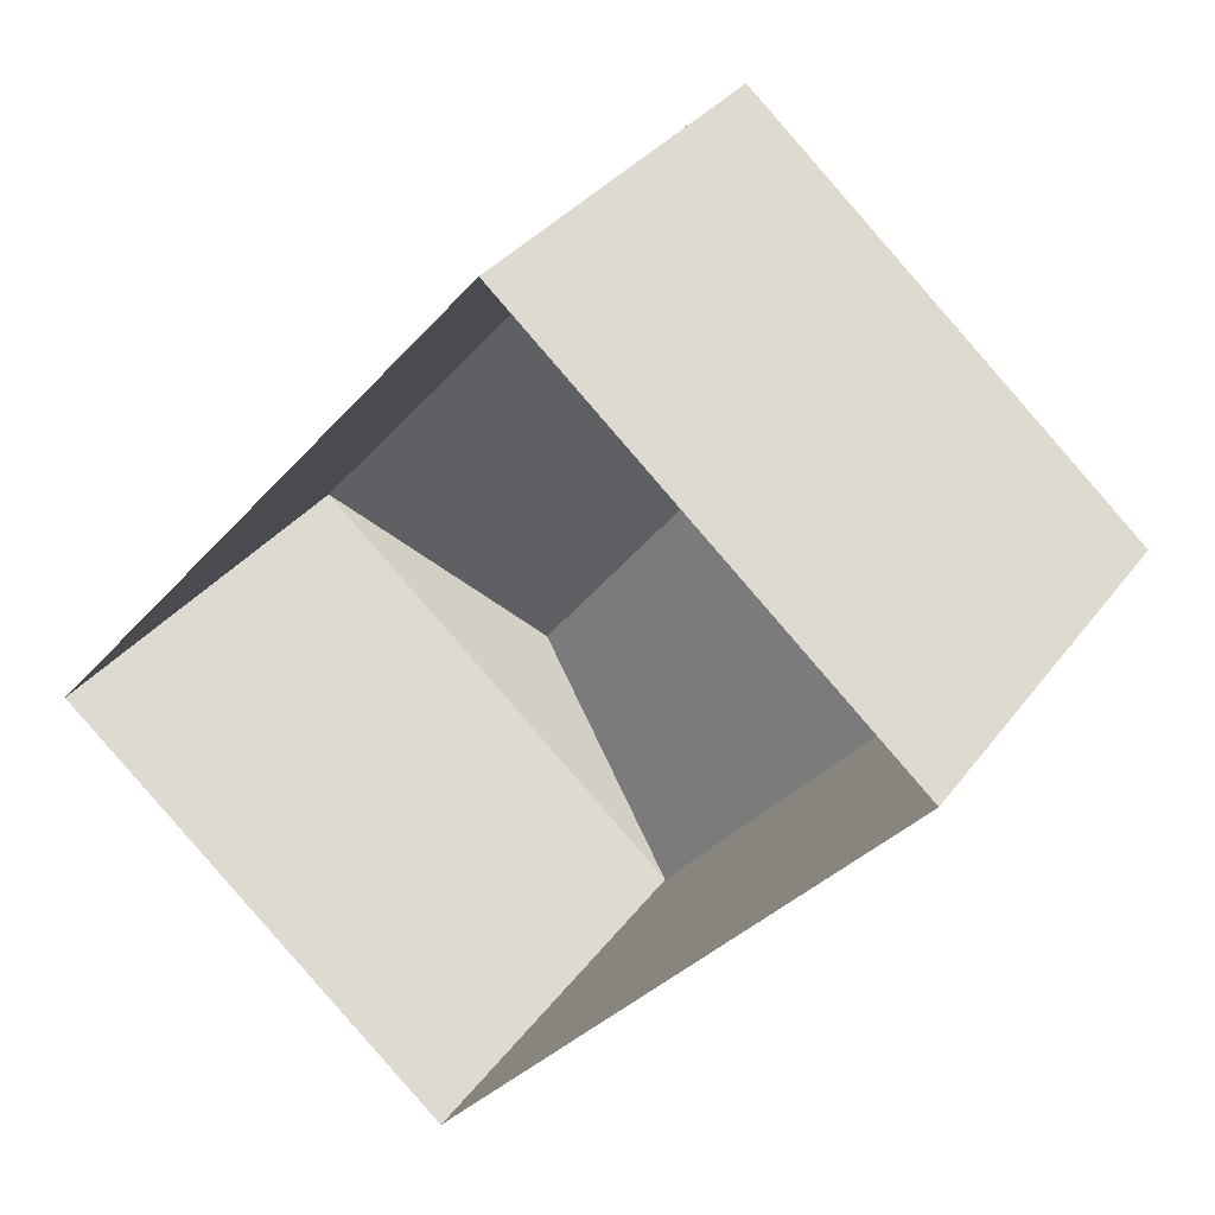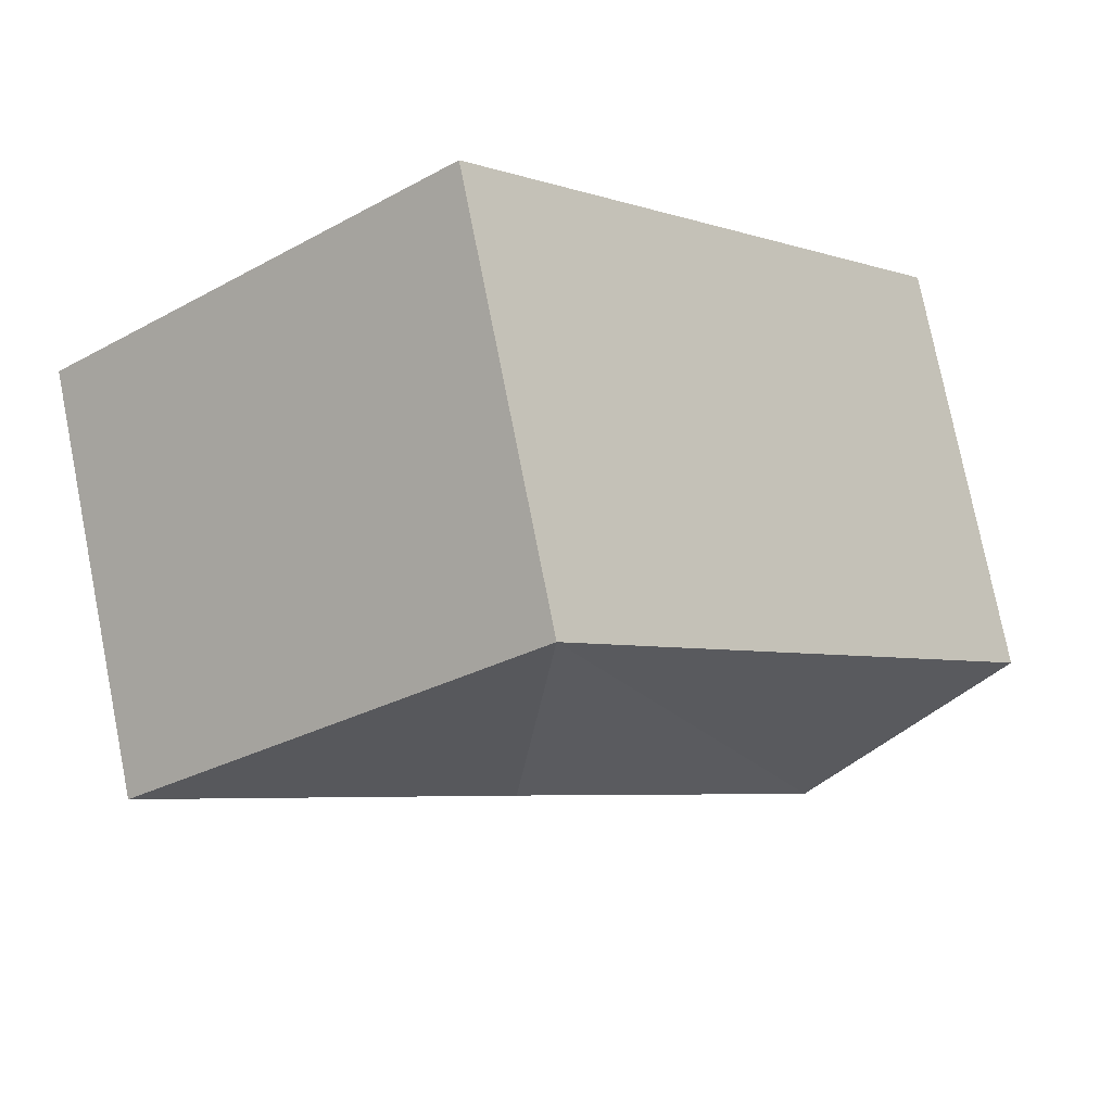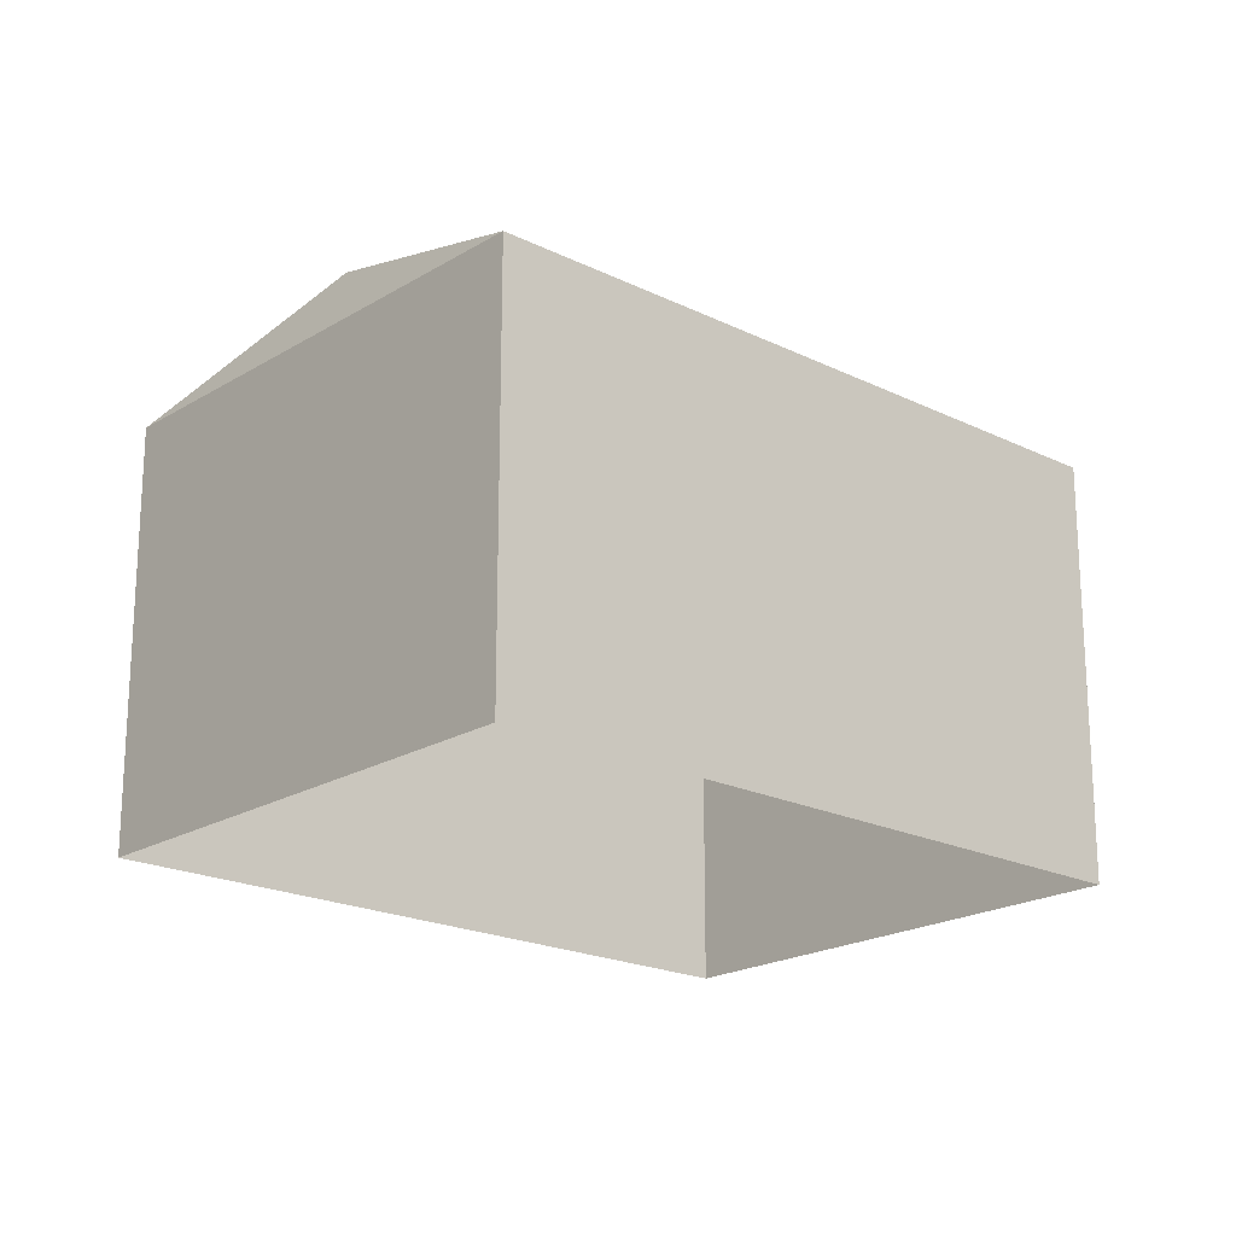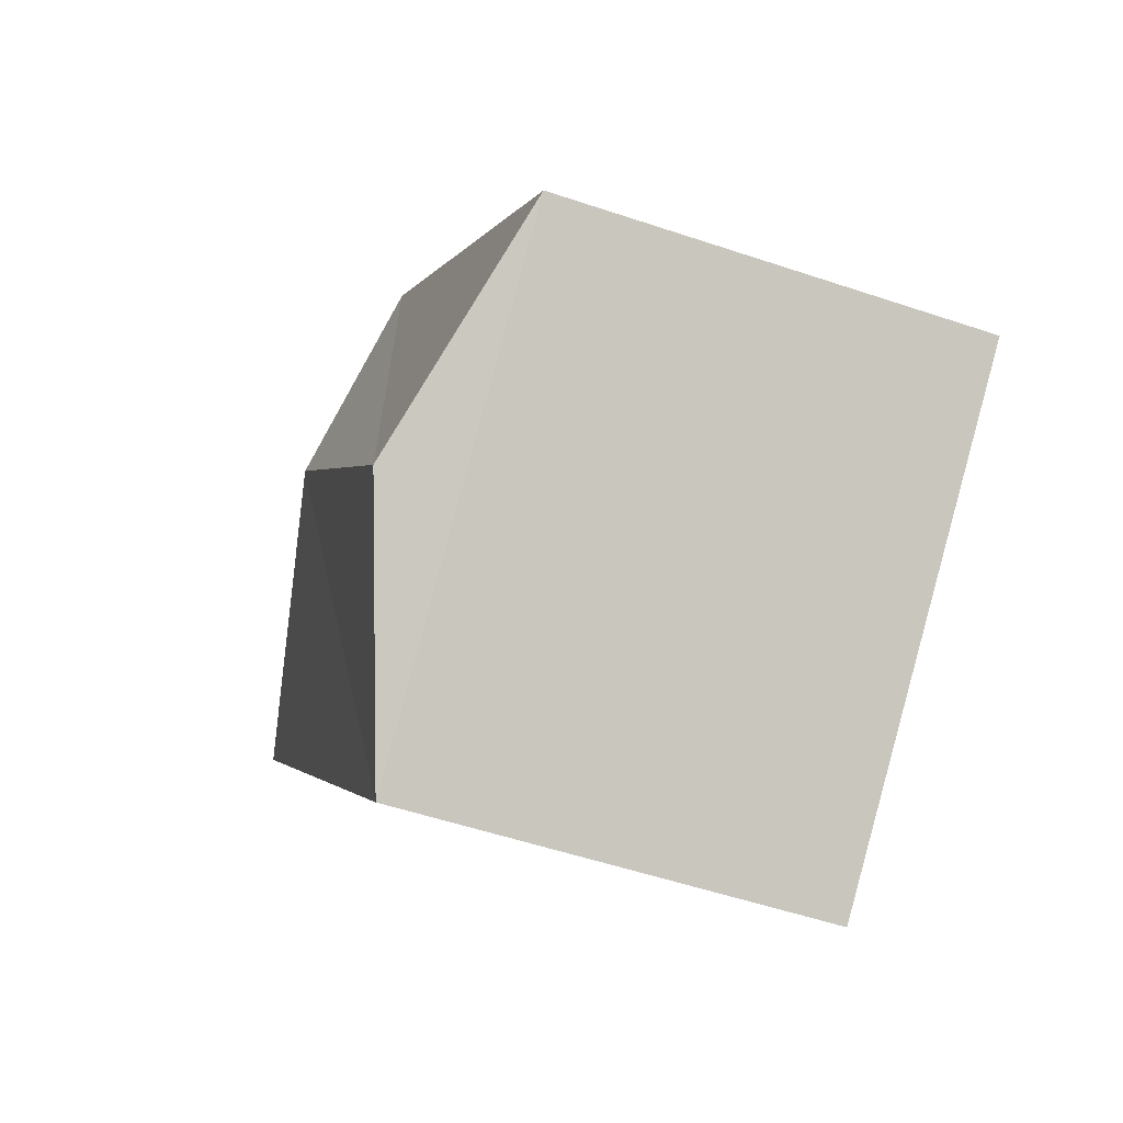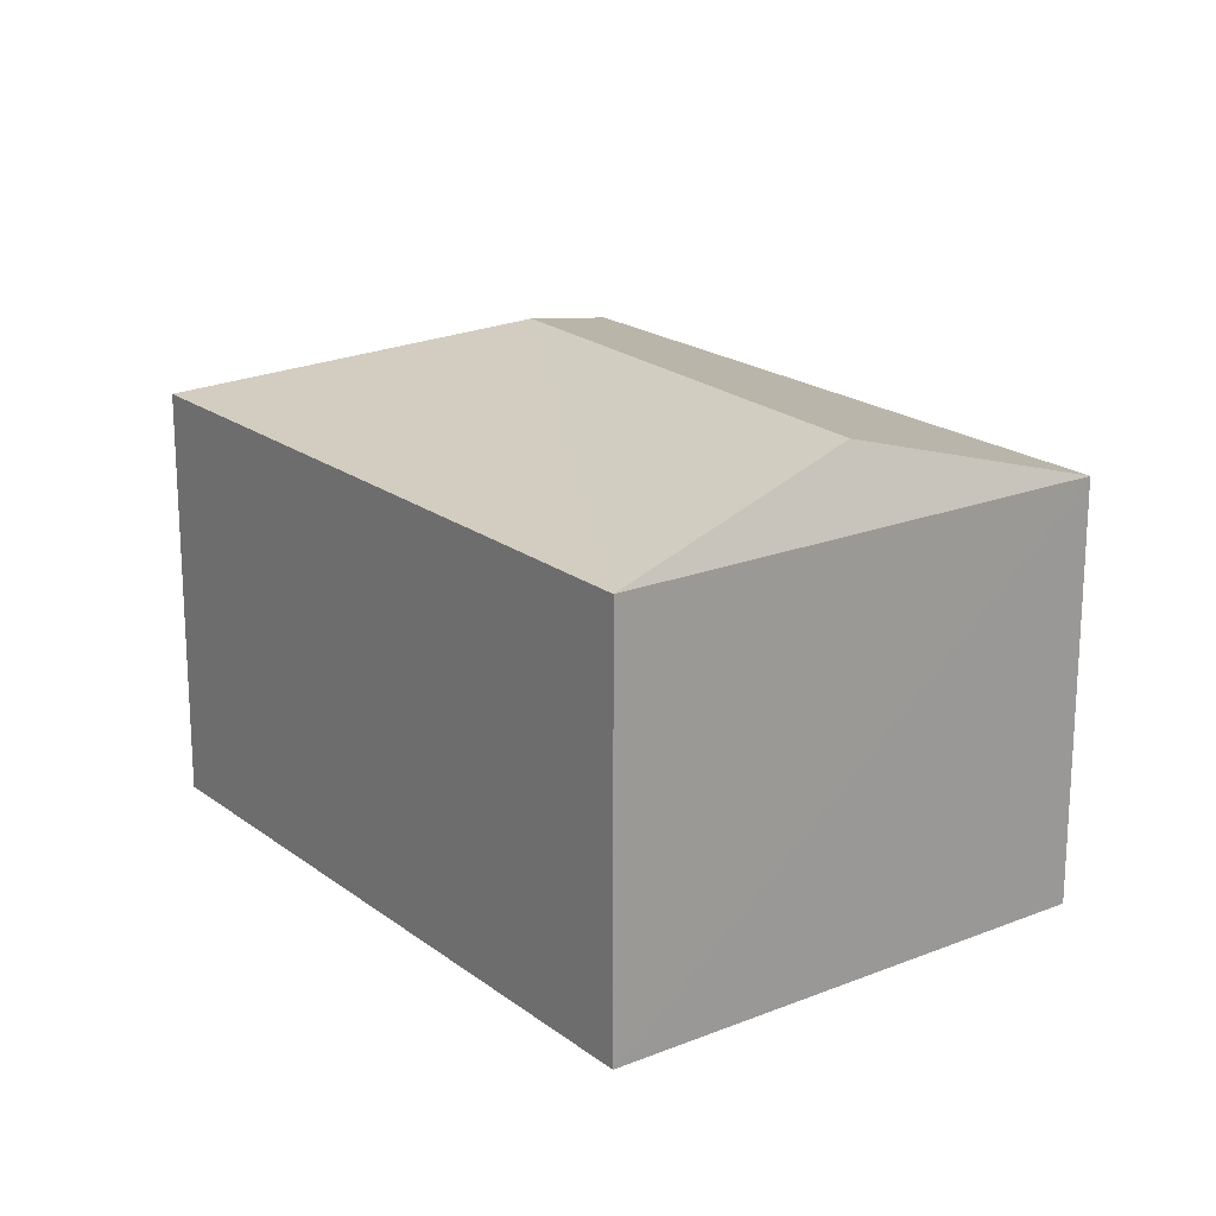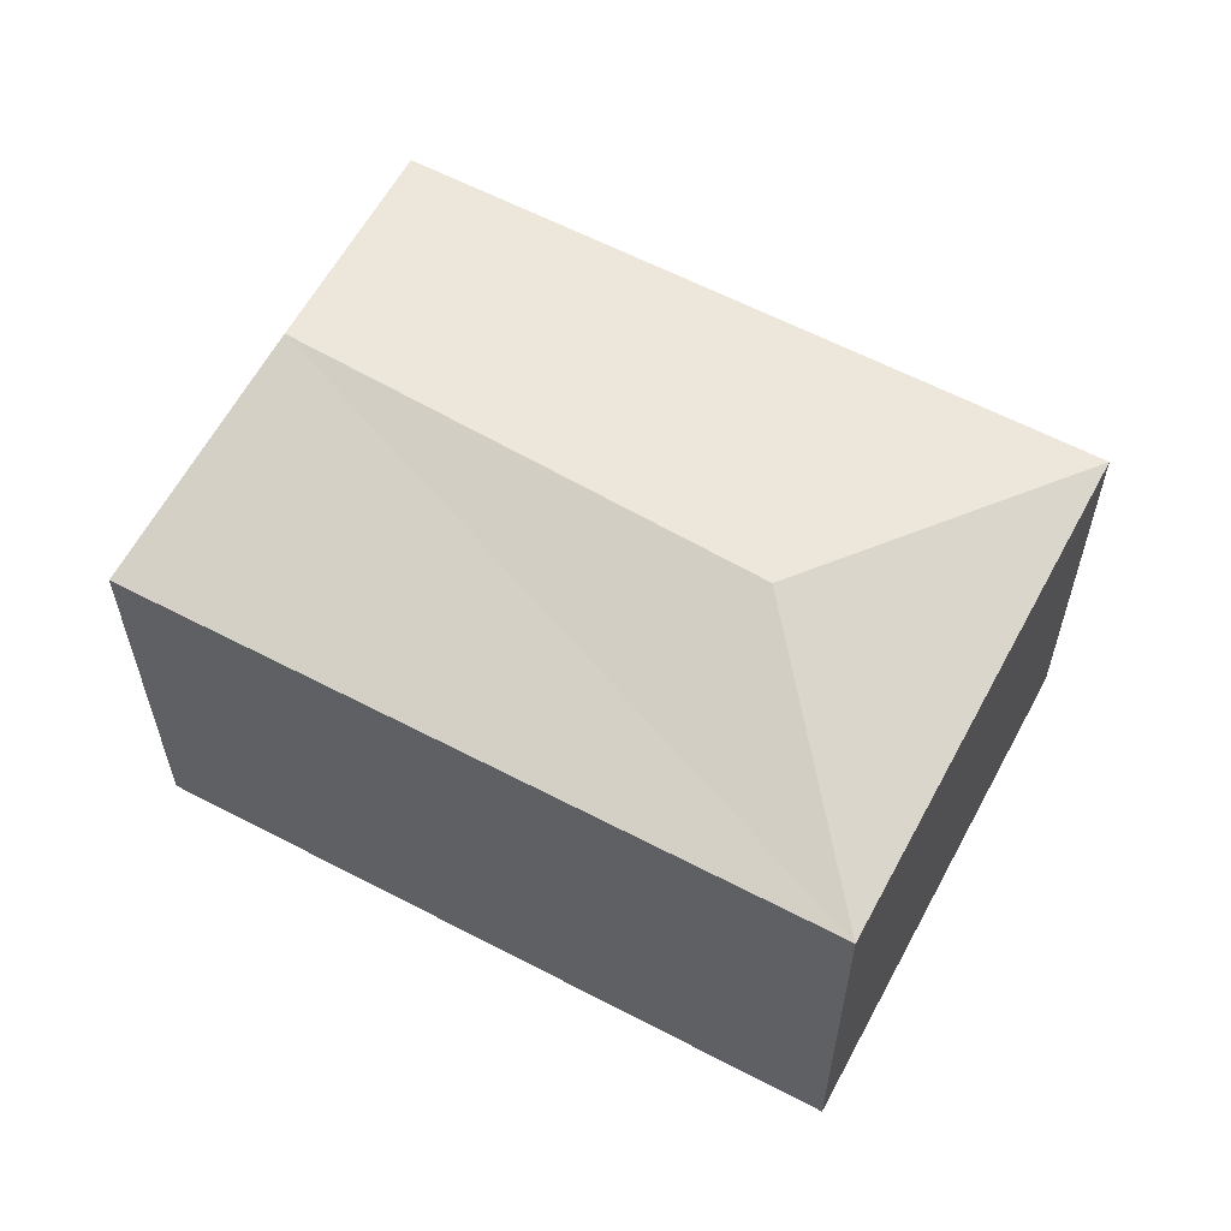
<metadata>
{"format":"obj","ext":"obj","renderer":"f3d","projection":"perspective","resolution":1024,"background":"white","views":[{"elev":33.5,"azim":-149.3,"up":"+Y"},{"elev":76.6,"azim":-11.2,"up":"+Y"},{"elev":-20.2,"azim":88.2,"up":"+Z"},{"elev":-52.9,"azim":70.1,"up":"+Y"},{"elev":19.9,"azim":3.8,"up":"+Z"},{"elev":61.0,"azim":158.4,"up":"+Z"}]}
</metadata>
<code>
v -8858 -3.682e+04 28.05
v -8857 -3.683e+04 28.04
v -8862 -3.682e+04 28.05
v -8853 -3.682e+04 28.04
v -8858 -3.682e+04 32.08
v -8855 -3.682e+04 32.76
v -8853 -3.682e+04 32.07
v -8858 -3.682e+04 32.76
v -8857 -3.683e+04 32.07
v -8862 -3.682e+04 32.08
f 1 2 3
f 1 4 2
f 5 6 7
f 8 6 5
f 6 8 9
f 9 8 10
f 8 5 10
f 6 9 7
f 5 1 3
f 10 5 3
f 7 4 1
f 5 7 1
f 7 2 4
f 7 9 2
f 9 3 2
f 9 10 3

</code>
